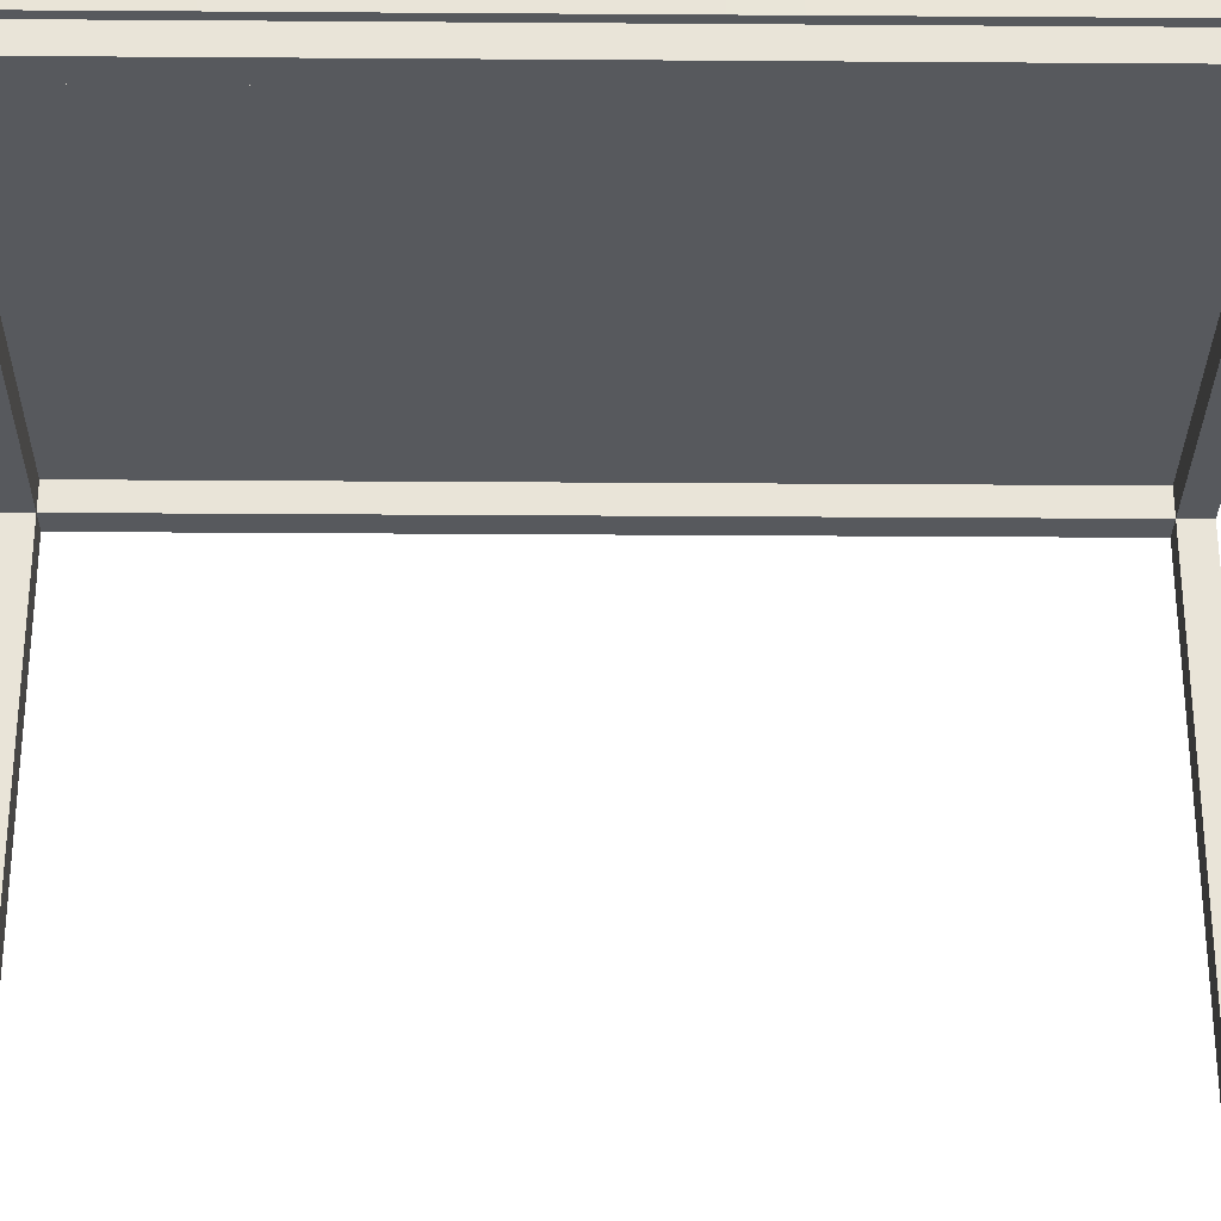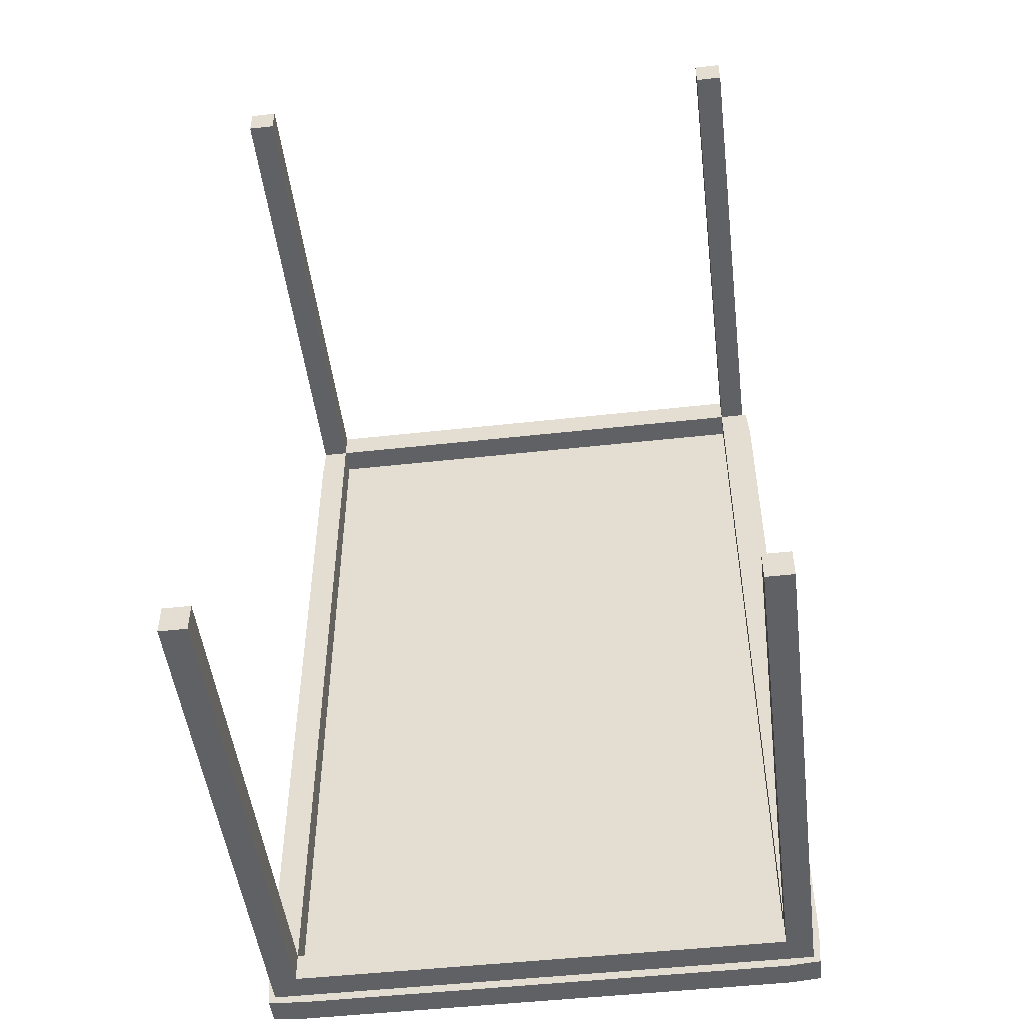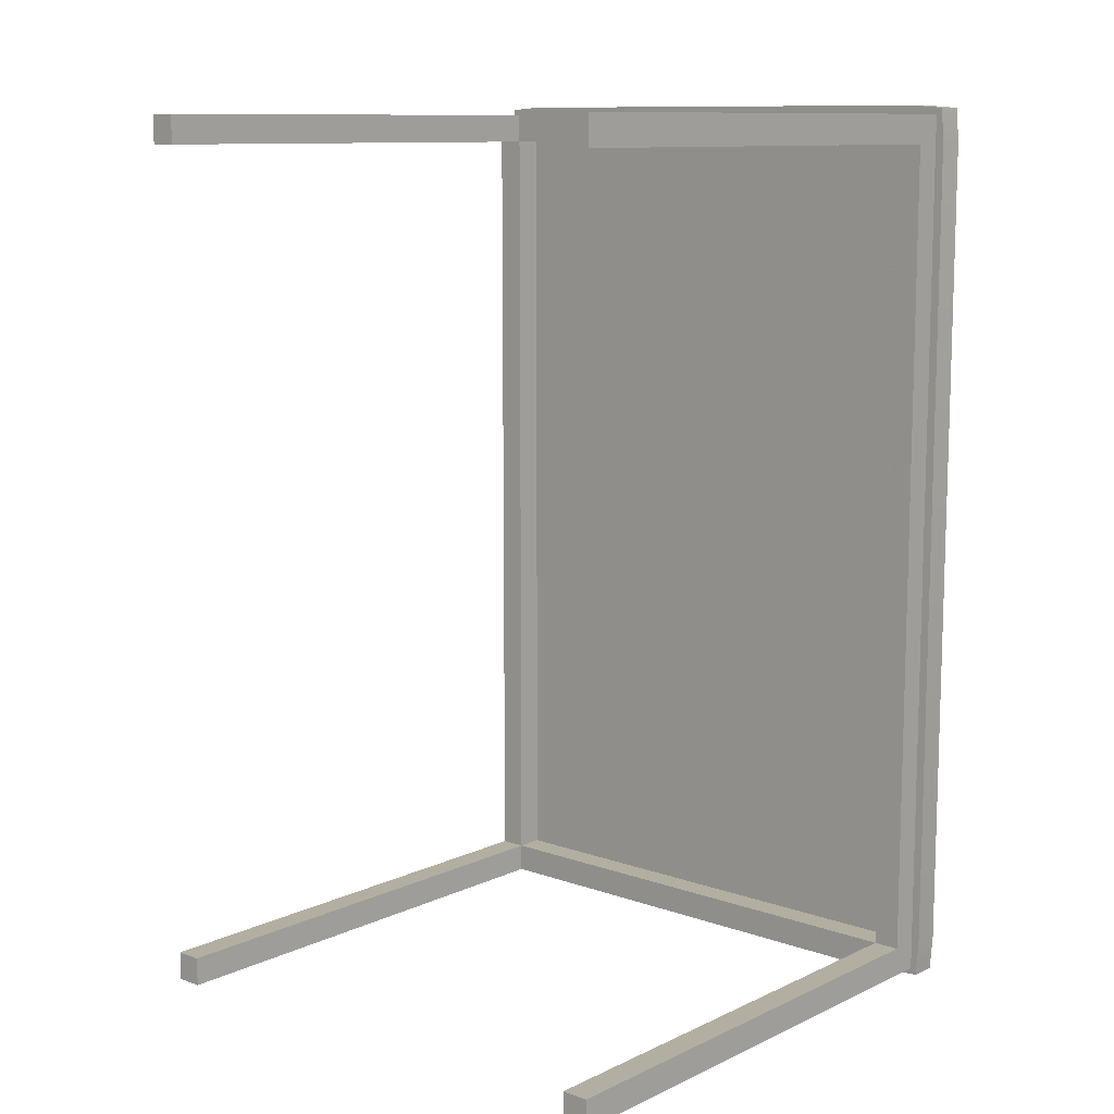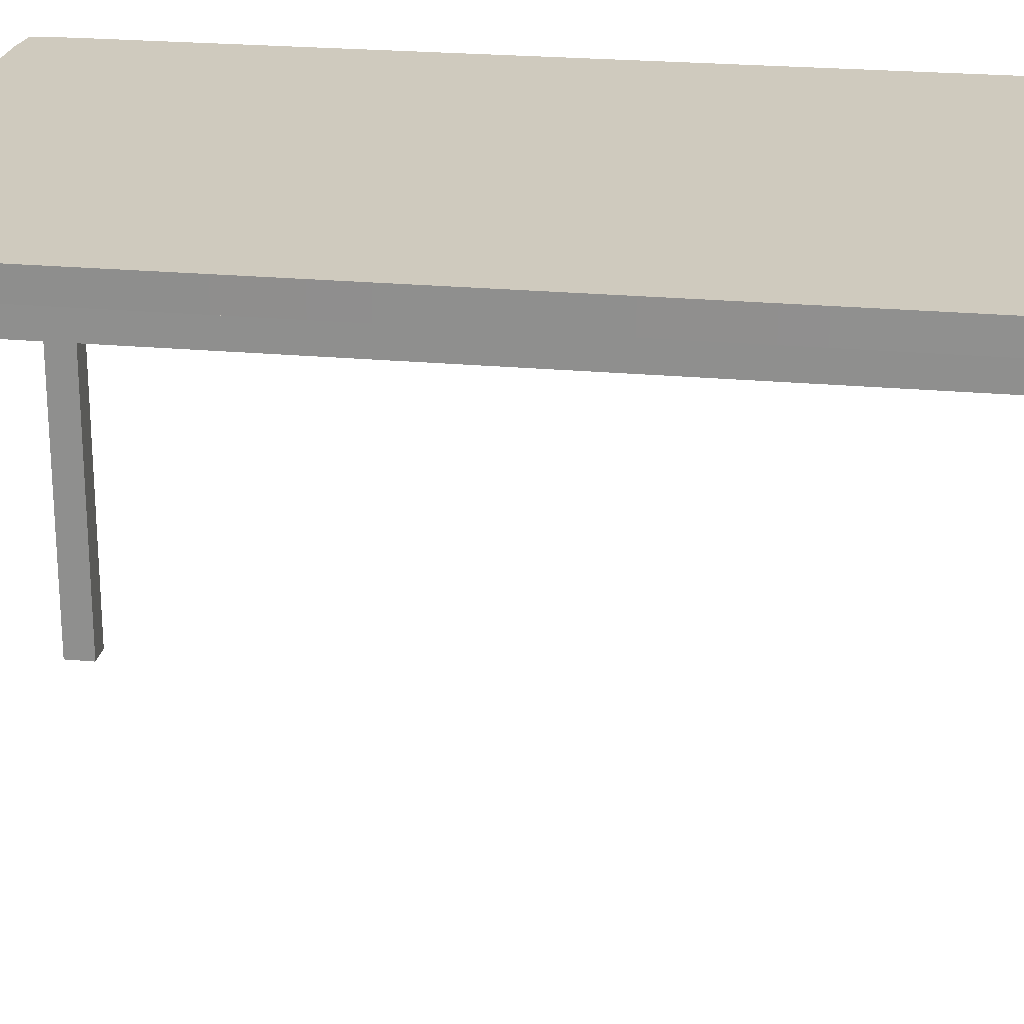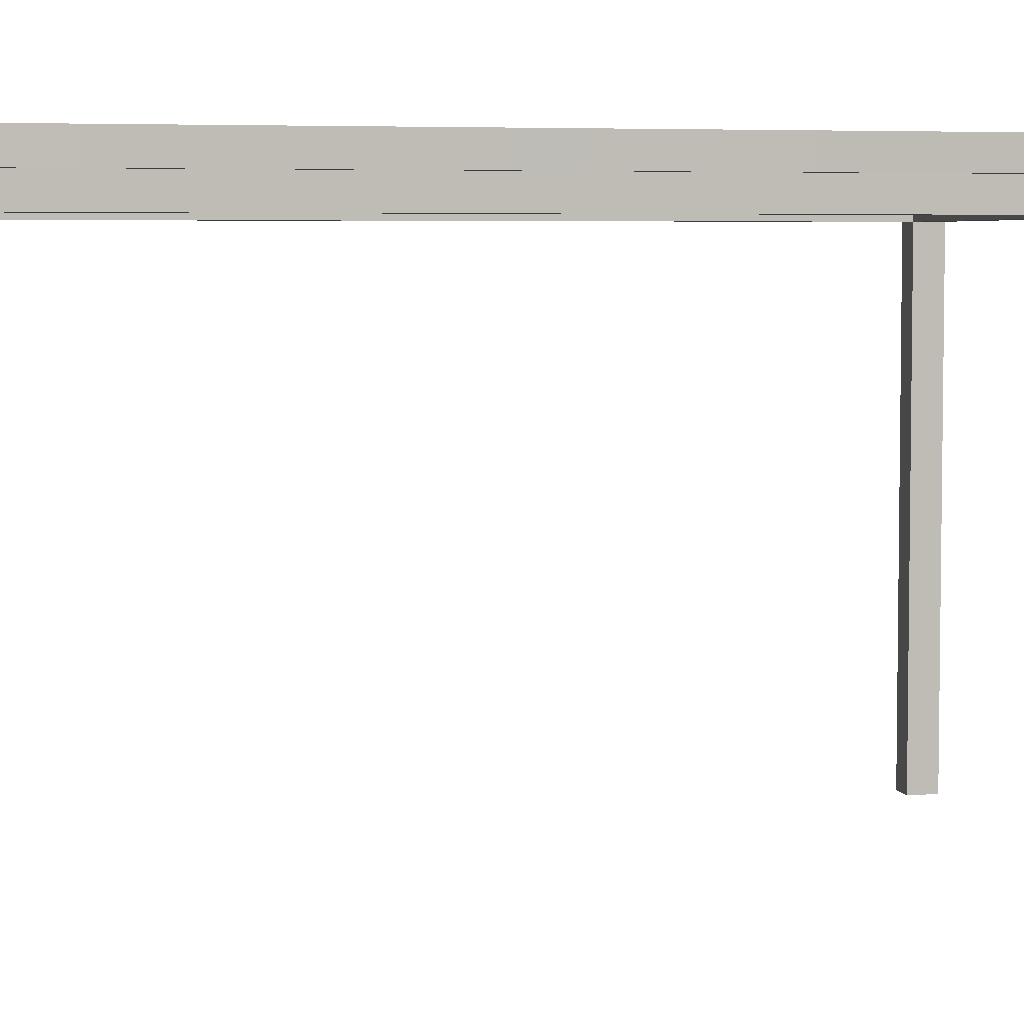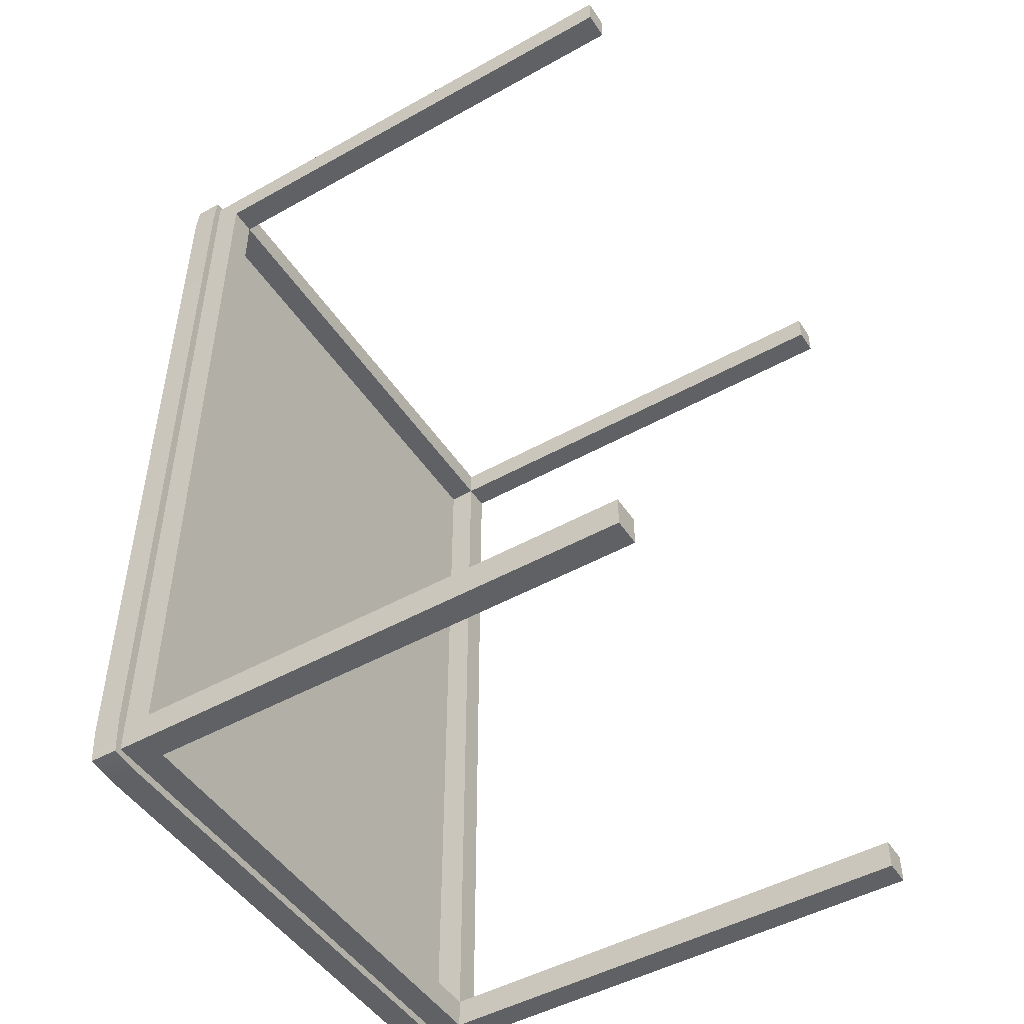
<metadata>
{"format":"obj","ext":"obj","renderer":"f3d","projection":"perspective","resolution":1024,"background":"white","views":[{"elev":-29.7,"azim":-90.6,"up":"+Z"},{"elev":-49.4,"azim":-173.0,"up":"+Y"},{"elev":10.7,"azim":-138.8,"up":"+Y"},{"elev":23.2,"azim":-81.1,"up":"+Z"},{"elev":4.9,"azim":76.9,"up":"+Z"},{"elev":-48.3,"azim":122.0,"up":"+Y"}]}
</metadata>
<code>
v -0.3342 0.5511 0.04727
v -0.3342 0.5511 0.04727
v -0.3342 0.5511 0.04727
v 0.3342 0.5511 0.04727
v 0.3342 0.5511 0.04727
v 0.3342 0.5511 0.04727
v -0.3342 -0.5511 0.04727
v -0.3342 -0.5511 0.04727
v -0.3342 -0.5511 0.04727
v 0.3342 0.5511 0.08405
v -0.3342 0.5511 0.08405
v 0.3342 -0.5511 0.08405
v -0.3342 -0.59 0.009584
v -0.3342 -0.59 0.009584
v -0.3342 -0.59 0.009584
v 0.3342 -0.59 0.009584
v 0.3342 -0.59 0.009584
v 0.3342 -0.59 0.009584
v -0.3342 -0.59 0.04682
v -0.3342 -0.59 0.04682
v 0.37 -0.5511 0.009584
v 0.37 -0.5511 0.009584
v 0.37 -0.5511 0.009584
v 0.37 0.5511 0.009584
v 0.37 0.5511 0.009584
v 0.37 0.5511 0.009584
v 0.37 -0.5511 0.04682
v 0.37 -0.5511 0.04682
v 0.3342 0.59 0.009584
v 0.3342 0.59 0.009584
v 0.3342 0.59 0.009584
v -0.3342 0.59 0.009584
v -0.3342 0.59 0.009584
v -0.3342 0.59 0.009584
v 0.3342 0.59 0.04682
v 0.3342 0.59 0.04682
v -0.37 0.5511 0.009584
v -0.37 0.5511 0.009584
v -0.37 0.5511 0.009584
v -0.37 -0.5511 0.009584
v -0.37 -0.5511 0.009584
v -0.37 -0.5511 0.009584
v -0.37 0.5511 0.04682
v -0.37 0.5511 0.04682
v -0.3342 0.5511 0.009584
v -0.3342 0.5511 0.009584
v -0.3342 0.5511 0.009584
v 0.3342 -0.5511 0.009584
v 0.3342 -0.5511 0.009584
v 0.3342 -0.5511 0.009584
v 0.3342 0.59 0.08405
v -0.3342 0.59 0.08405
v -0.3342 -0.59 0.08405
v 0.3342 -0.59 0.08405
v -0.3342 -0.5511 0.08405
v 0.37 0.59 0.009584
v 0.37 0.59 0.009584
v 0.37 0.5511 0.04682
v 0.37 0.5511 0.04682
v 0.3815 -0.5511 0.08405
v 0.3815 -0.5511 0.08405
v 0.3781 -0.5981 0.08405
v 0.3781 -0.5981 0.08405
v 0.3781 -0.5981 0.08405
v 0.3815 -0.5511 0.04682
v 0.3815 -0.5511 0.04682
v -0.37 -0.59 0.009584
v -0.37 -0.59 0.009584
v -0.37 -0.5511 0.04682
v -0.37 -0.5511 0.04682
v -0.3815 0.5511 0.08405
v -0.3815 0.5511 0.08405
v -0.3781 0.5981 0.08405
v -0.3781 0.5981 0.08405
v -0.3781 0.5981 0.08405
v -0.3815 0.5511 0.04682
v -0.3815 0.5511 0.04682
v 0.3342 0.5511 0.009584
v 0.3342 0.5511 0.009584
v 0.3342 0.5511 0.009584
v -0.3342 -0.5511 0.009584
v -0.3342 -0.5511 0.009584
v -0.3342 -0.5511 0.009584
v -0.37 0.5511 0.08405
v 0.37 -0.5511 0.08405
v 0.37 -0.59 0.009584
v 0.37 -0.59 0.009584
v 0.3342 -0.59 0.04682
v 0.3342 -0.59 0.04682
v -0.3342 -0.6015 0.08405
v -0.3342 -0.6015 0.08405
v -0.3781 -0.5981 0.08405
v -0.3781 -0.5981 0.08405
v -0.3781 -0.5981 0.08405
v -0.3342 -0.6015 0.04682
v -0.3342 -0.6015 0.04682
v -0.37 0.59 0.009584
v -0.37 0.59 0.009584
v -0.3342 0.59 0.04682
v -0.3342 0.59 0.04682
v 0.3342 0.6015 0.08405
v 0.3342 0.6015 0.08405
v 0.3781 0.5981 0.08405
v 0.3781 0.5981 0.08405
v 0.3781 0.5981 0.08405
v 0.3342 0.6015 0.04682
v 0.3342 0.6015 0.04682
v 0.3342 0.59 -0.6572
v 0.3342 0.59 -0.6572
v 0.3342 0.59 -0.6572
v 0.37 0.59 -0.6572
v 0.37 0.59 -0.6572
v 0.37 0.59 -0.6572
v 0.3342 0.5511 -0.6572
v 0.3342 0.5511 -0.6572
v 0.3342 0.5511 -0.6572
v -0.3342 0.5511 -0.6572
v -0.3342 0.5511 -0.6572
v -0.3342 0.5511 -0.6572
v -0.37 0.5511 -0.6572
v -0.37 0.5511 -0.6572
v -0.37 0.5511 -0.6572
v -0.3342 0.59 -0.6572
v -0.3342 0.59 -0.6572
v -0.3342 0.59 -0.6572
v -0.3342 -0.59 -0.6572
v -0.3342 -0.59 -0.6572
v -0.3342 -0.59 -0.6572
v -0.37 -0.59 -0.6572
v -0.37 -0.59 -0.6572
v -0.37 -0.59 -0.6572
v -0.3342 -0.5511 -0.6572
v -0.3342 -0.5511 -0.6572
v -0.3342 -0.5511 -0.6572
v 0.3342 -0.5511 -0.6572
v 0.3342 -0.5511 -0.6572
v 0.3342 -0.5511 -0.6572
v 0.37 -0.5511 -0.6572
v 0.37 -0.5511 -0.6572
v 0.37 -0.5511 -0.6572
v 0.3342 -0.59 -0.6572
v 0.3342 -0.59 -0.6572
v 0.3342 -0.59 -0.6572
v -0.37 0.59 0.08405
v 0.37 0.5511 0.08405
v 0.37 -0.59 0.08405
v -0.37 -0.5511 0.08405
v 0.37 0.5511 -0.6572
v 0.37 0.5511 -0.6572
v 0.37 0.5511 -0.6572
v -0.37 0.59 -0.6572
v -0.37 0.59 -0.6572
v -0.37 0.59 -0.6572
v -0.37 -0.5511 -0.6572
v -0.37 -0.5511 -0.6572
v -0.37 -0.5511 -0.6572
v 0.37 -0.59 -0.6572
v 0.37 -0.59 -0.6572
v 0.37 -0.59 -0.6572
v 0.3342 -0.6015 0.04682
v 0.3342 -0.6015 0.04682
v 0.3342 -0.6015 0.08405
v 0.3342 -0.6015 0.08405
v 0.3815 0.5511 0.04682
v 0.3815 0.5511 0.04682
v 0.3815 0.5511 0.08405
v 0.3815 0.5511 0.08405
v -0.3342 0.6015 0.04682
v -0.3342 0.6015 0.04682
v -0.3342 0.6015 0.08405
v -0.3342 0.6015 0.08405
v -0.3815 -0.5511 0.04682
v -0.3815 -0.5511 0.04682
v -0.3815 -0.5511 0.08405
v -0.3815 -0.5511 0.08405
v 0.3781 0.5981 0.04682
v 0.3781 0.5981 0.04682
v 0.3781 0.5981 0.04682
v 0.37 -0.59 0.04682
v 0.37 -0.59 0.04682
v 0.37 -0.59 0.04682
v -0.3781 -0.5981 0.04682
v -0.3781 -0.5981 0.04682
v -0.3781 -0.5981 0.04682
v -0.37 0.59 0.04682
v -0.37 0.59 0.04682
v -0.37 0.59 0.04682
v 0.3781 -0.5981 0.04682
v 0.3781 -0.5981 0.04682
v 0.3781 -0.5981 0.04682
v -0.37 -0.59 0.04682
v -0.37 -0.59 0.04682
v -0.37 -0.59 0.04682
v -0.3781 0.5981 0.04682
v -0.3781 0.5981 0.04682
v -0.3781 0.5981 0.04682
v 0.37 0.59 0.04682
v 0.37 0.59 0.04682
v 0.37 0.59 0.04682
v -0.37 -0.59 0.08405
v 0.37 0.59 0.08405
v 0.3342 -0.5511 0.04727
v 0.3342 -0.5511 0.04727
v 0.3342 -0.5511 0.04727
f 1 4 7
f 10 11 12
f 13 18 20
f 21 25 28
f 30 34 35
f 37 40 44
f 32 31 45
f 17 15 48
f 51 52 10
f 53 54 55
f 25 57 59
f 60 62 65
f 40 67 70
f 72 75 76
f 78 26 48
f 81 41 45
f 11 84 55
f 12 85 10
f 18 86 89
f 90 92 96
f 34 98 100
f 101 103 106
f 108 111 116
f 118 122 125
f 128 131 134
f 135 139 143
f 52 144 11
f 10 145 51
f 54 146 12
f 55 147 53
f 57 149 113
f 24 115 150
f 79 110 114
f 30 112 109
f 98 124 153
f 33 117 123
f 46 121 119
f 37 151 120
f 67 154 129
f 42 133 155
f 83 126 132
f 13 130 127
f 86 141 157
f 16 137 142
f 49 138 136
f 21 159 140
f 160 163 96
f 164 167 65
f 169 170 106
f 173 175 76
f 176 104 164
f 179 87 28
f 183 93 173
f 187 97 44
f 190 64 160
f 193 68 20
f 196 74 169
f 197 56 35
f 53 94 91
f 200 174 94
f 147 71 174
f 84 73 71
f 144 171 73
f 52 102 171
f 51 105 102
f 201 166 105
f 145 61 166
f 85 63 61
f 146 162 63
f 54 91 162
f 19 161 95
f 88 189 161
f 180 66 189
f 27 165 66
f 58 178 165
f 199 107 178
f 36 168 107
f 99 195 168
f 186 77 195
f 43 172 77
f 69 182 172
f 191 95 182
f 46 5 2
f 79 204 6
f 49 8 203
f 83 3 9
f 4 202 7
f 11 55 12
f 18 89 20
f 25 59 28
f 34 100 35
f 40 70 44
f 31 78 45
f 15 81 48
f 52 11 10
f 54 12 55
f 57 198 59
f 62 188 65
f 67 192 70
f 75 194 76
f 26 23 48
f 41 38 45
f 84 147 55
f 85 145 10
f 86 181 89
f 92 184 96
f 98 185 100
f 103 177 106
f 111 148 116
f 122 152 125
f 131 156 134
f 139 158 143
f 144 84 11
f 145 201 51
f 146 85 12
f 147 200 53
f 57 25 149
f 24 80 115
f 79 29 110
f 30 56 112
f 98 34 124
f 33 47 117
f 46 39 121
f 37 97 151
f 67 40 154
f 42 82 133
f 83 14 126
f 13 68 130
f 86 18 141
f 16 50 137
f 49 22 138
f 21 87 159
f 163 90 96
f 167 60 65
f 170 101 106
f 175 72 76
f 104 167 164
f 87 21 28
f 93 175 173
f 97 37 44
f 64 163 160
f 68 13 20
f 74 170 169
f 56 30 35
f 53 200 94
f 200 147 174
f 147 84 71
f 84 144 73
f 144 52 171
f 52 51 102
f 51 201 105
f 201 145 166
f 145 85 61
f 85 146 63
f 146 54 162
f 54 53 91
f 19 88 161
f 88 180 189
f 180 27 66
f 27 58 165
f 58 199 178
f 199 36 107
f 36 99 168
f 99 186 195
f 186 43 77
f 43 69 172
f 69 191 182
f 191 19 95
f 46 80 5
f 79 50 204
f 49 82 8
f 83 47 3

</code>
